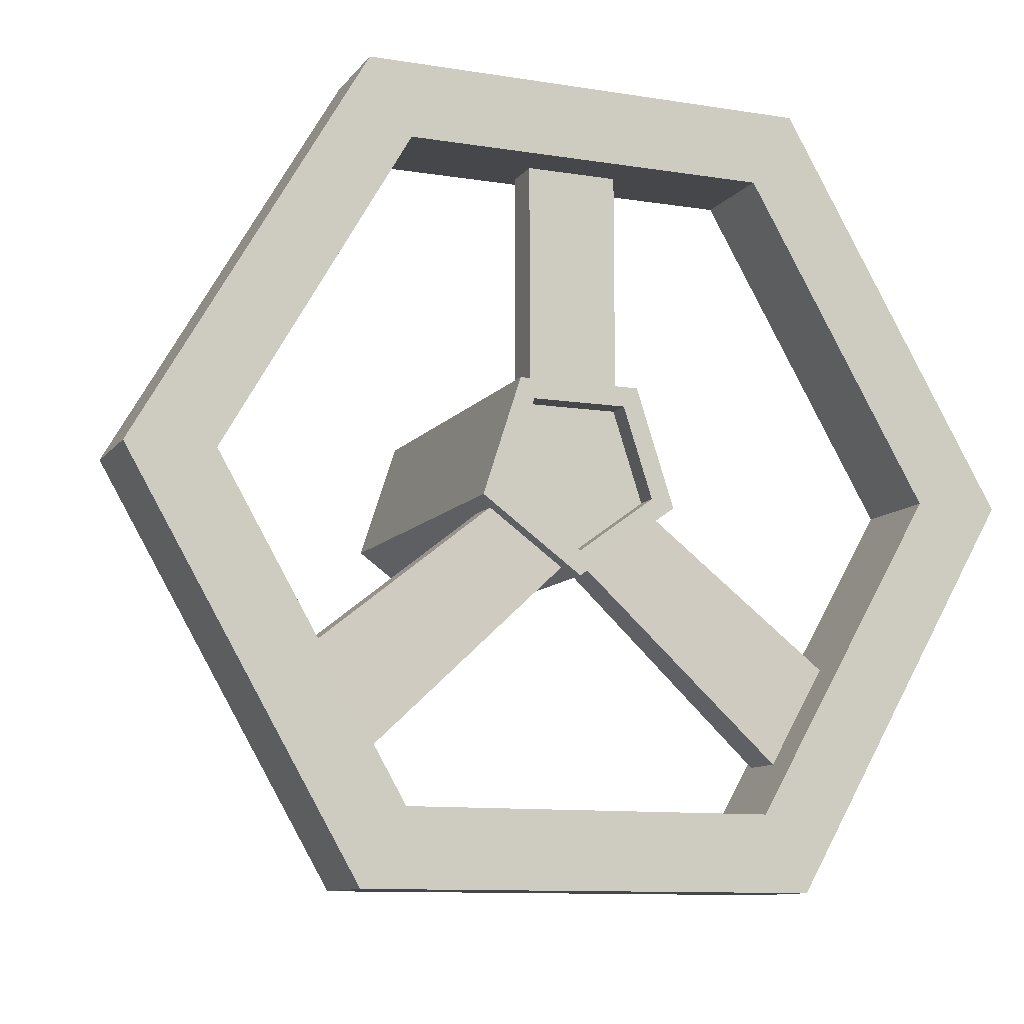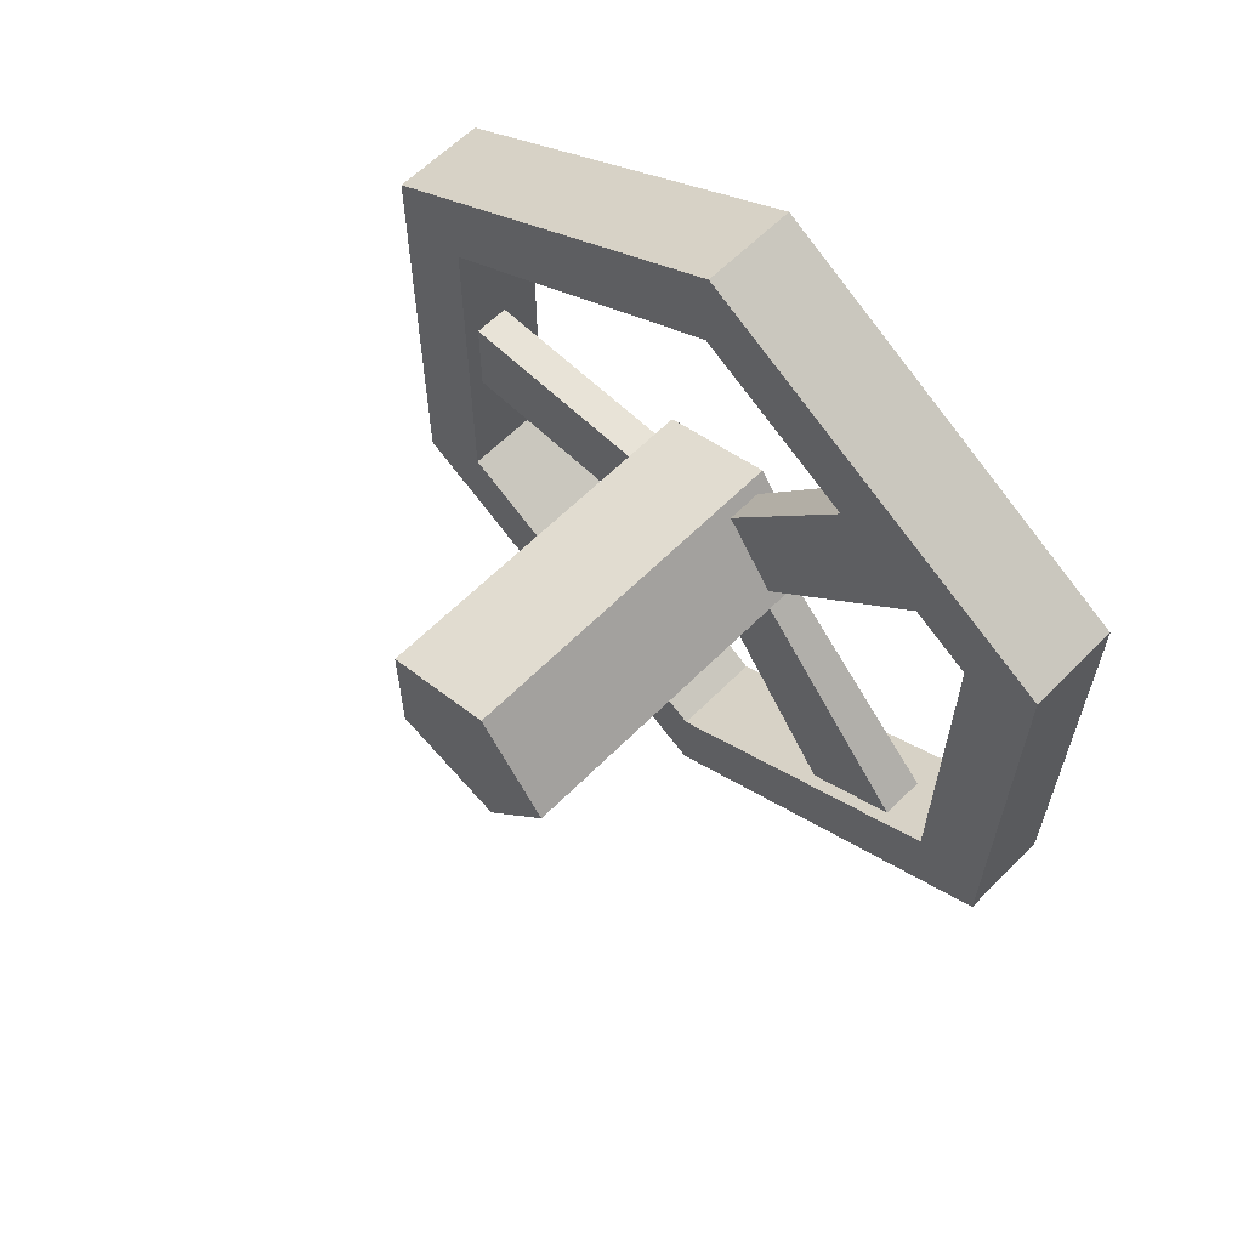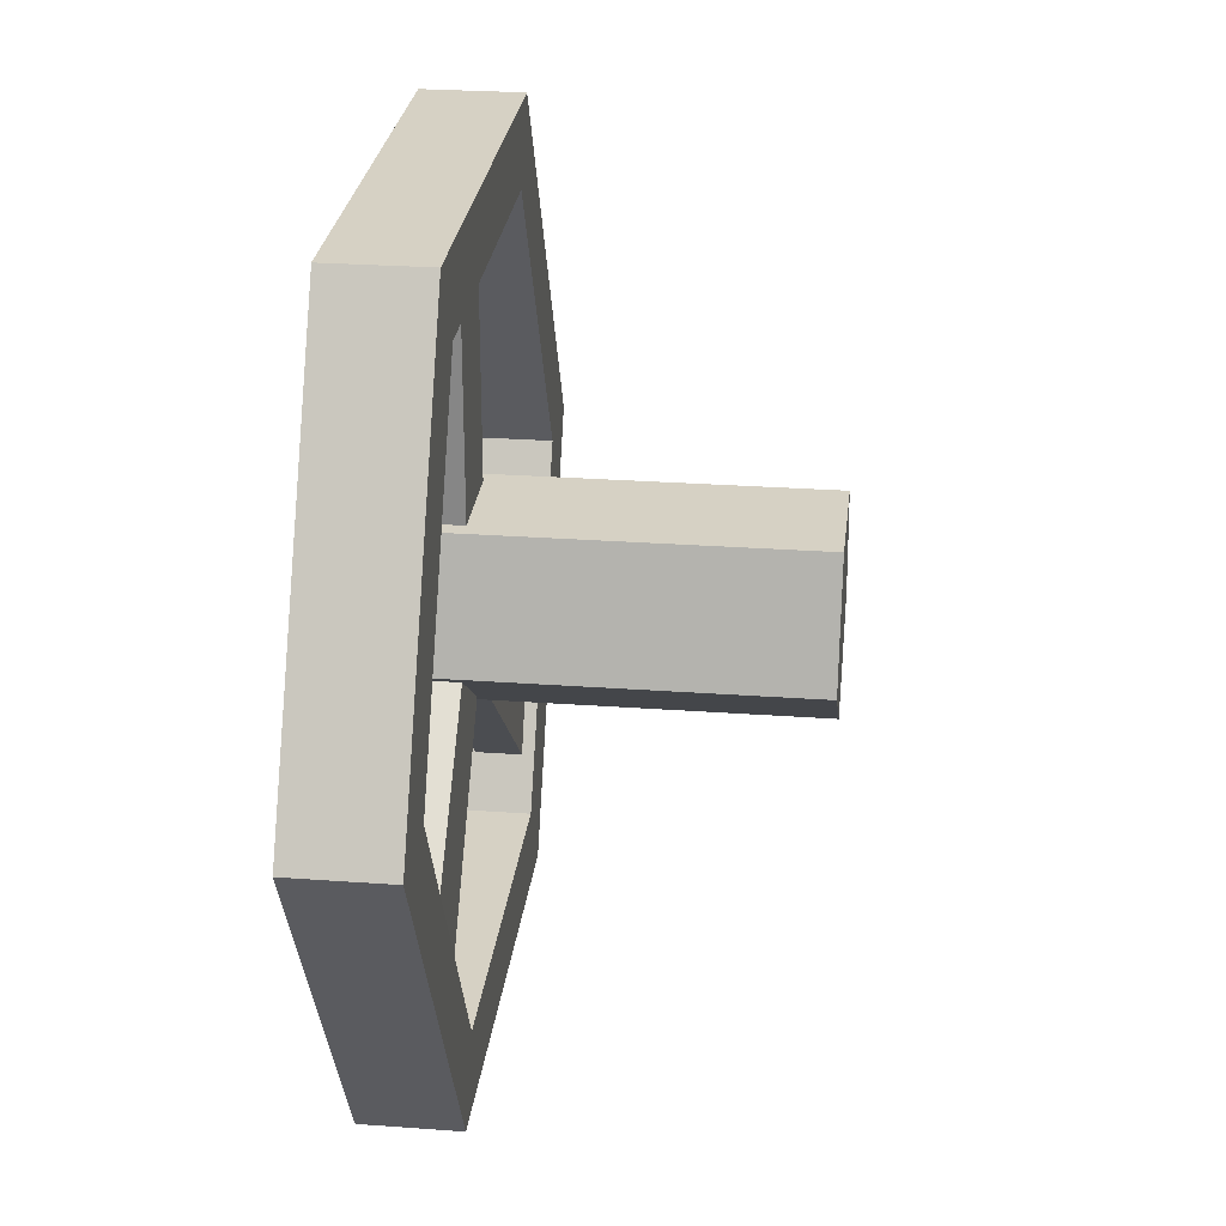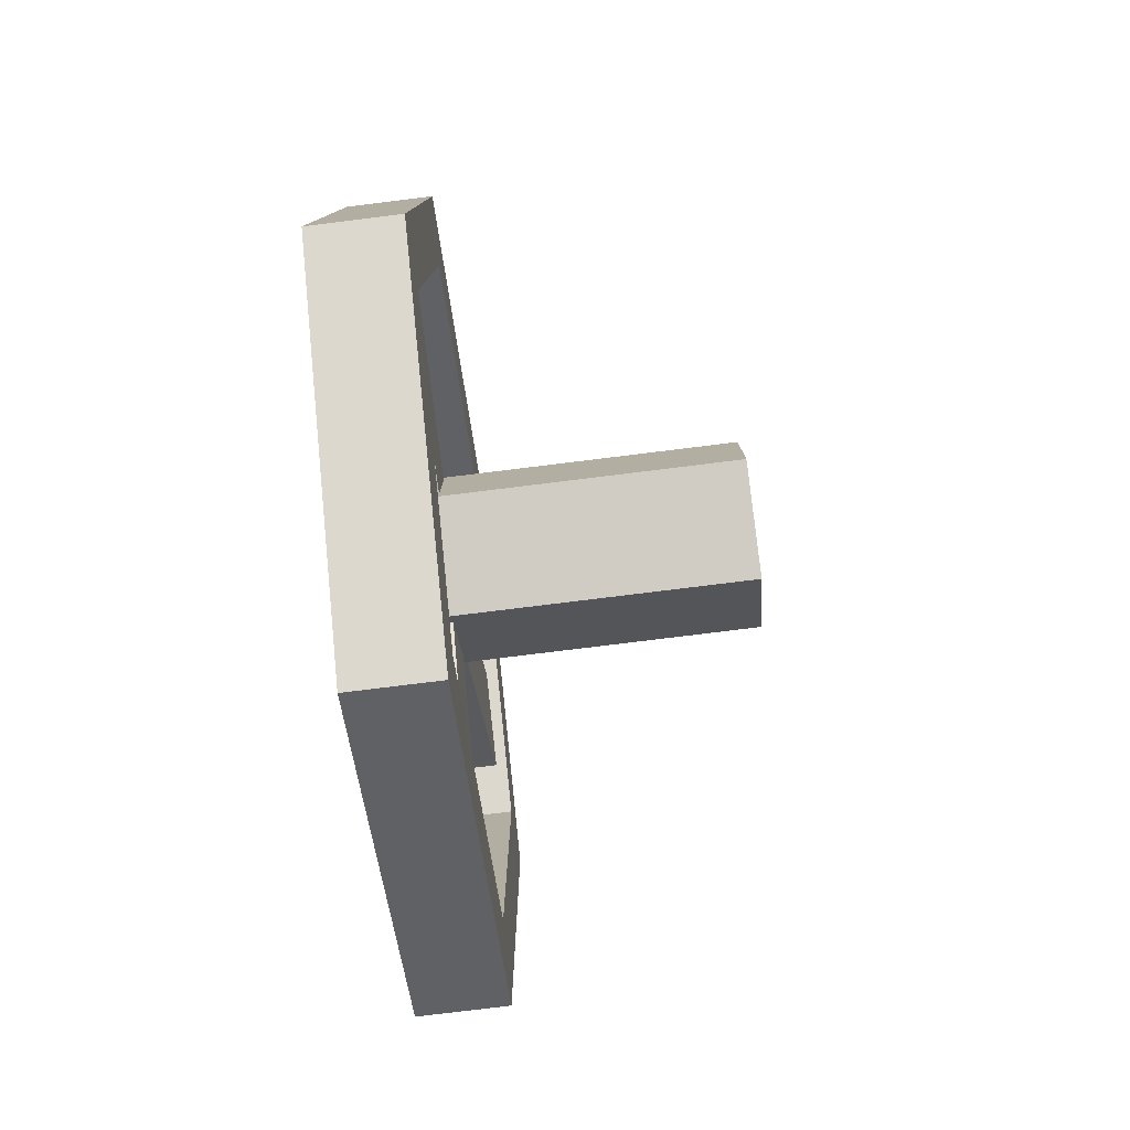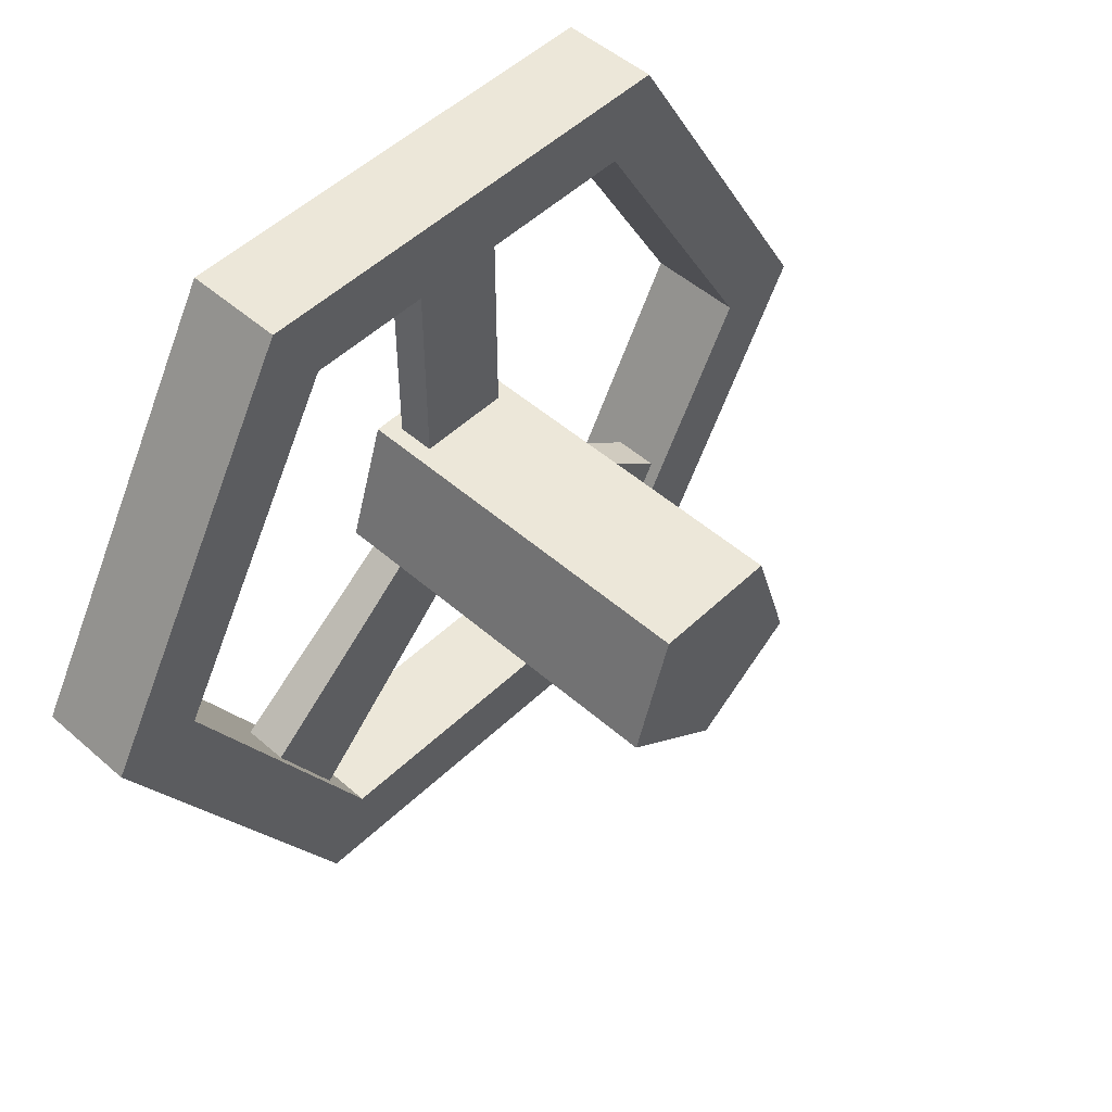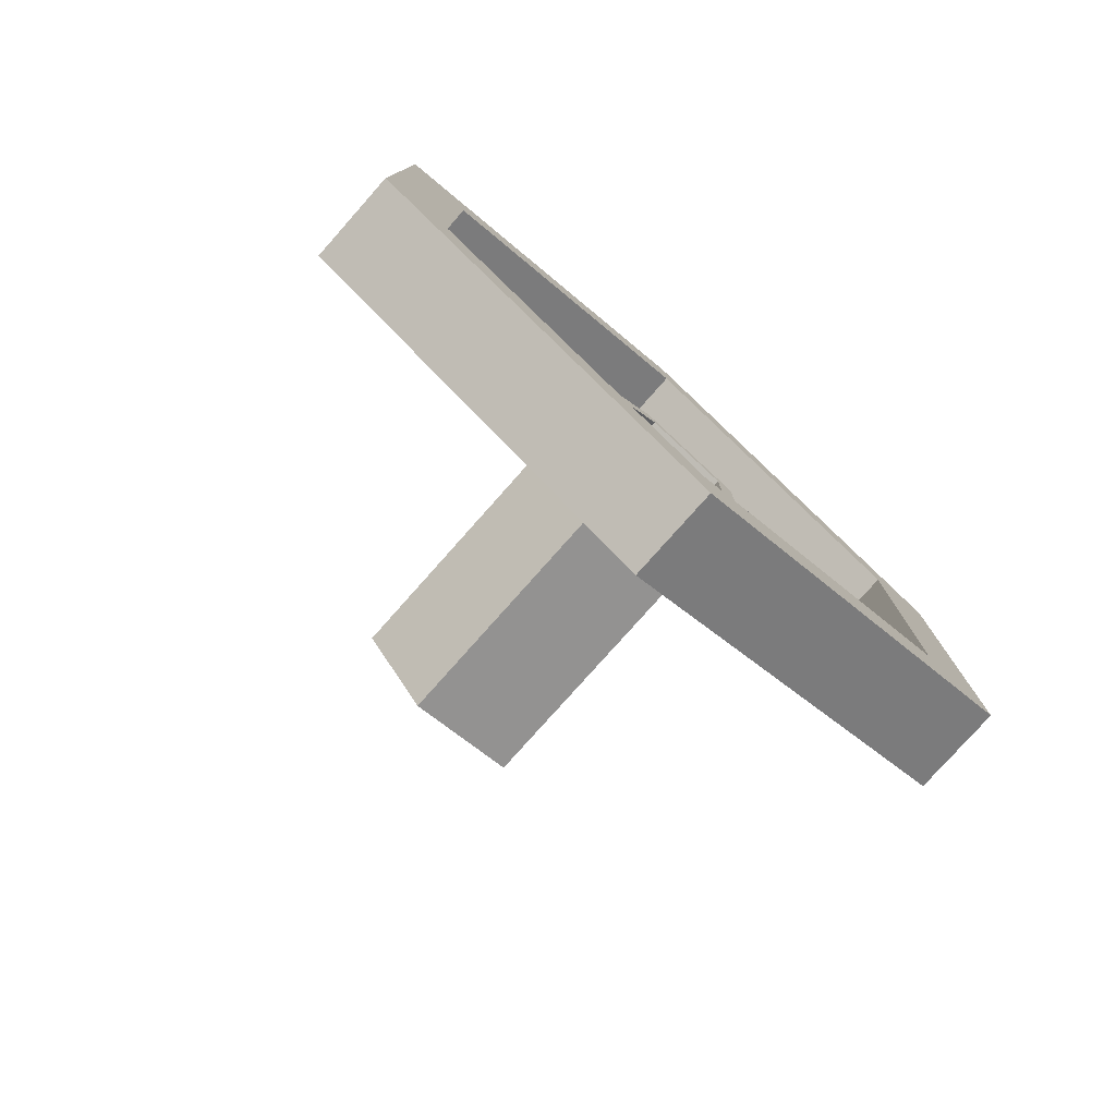
<metadata>
{"format":"obj","ext":"obj","renderer":"f3d","projection":"perspective","resolution":1024,"background":"white","views":[{"elev":-10.5,"azim":68.0,"up":"+Y"},{"elev":61.6,"azim":-45.5,"up":"+Z"},{"elev":26.8,"azim":-173.5,"up":"+Y"},{"elev":-78.9,"azim":-173.0,"up":"+Z"},{"elev":50.2,"azim":-136.2,"up":"+Y"},{"elev":-78.6,"azim":48.4,"up":"+Z"}]}
</metadata>
<code>
o Valvula.003
v -0.02599 -0.01454 -0.1002
v 0.04279 0.1023 -0.06226
v 0.04279 -0.01454 -0.1002
v -0.3244 0.1023 -0.06226
v -0.02599 0.1023 -0.06226
v 0.04279 0.1023 0.06062
v -0.02599 -0.01454 0.09859
v 0.04279 -0.01454 0.09859
v -0.02599 -0.08677 -0.0008193
v 0.02678 -0.07736 -0.01378
v 0.04279 -0.08677 -0.0008193
v -0.009978 -0.07736 -0.01378
v -0.009978 -0.02396 -0.08728
v 0.02678 -0.02396 -0.08728
v -0.009978 0.1023 -0.04624
v 0.02678 0.1023 -0.04624
v -0.02599 0.1023 0.06062
v 0.02678 0.1023 0.04461
v -0.009978 0.1023 0.04461
v 0.02678 -0.02396 0.08564
v -0.009978 -0.07736 0.01214
v -0.009978 -0.02396 0.08564
v 0.02678 -0.07736 0.01214
v 0.03173 -0.2789 -0.2308
v -0.01493 -0.2111 -0.3241
v 0.03173 -0.2111 -0.3241
v -0.01493 -0.2789 -0.2308
v -0.009978 0.3302 -0.04624
v 0.02678 0.3302 0.04461
v 0.02678 0.3302 -0.04624
v -0.01493 -0.2111 0.3225
v 0.03173 -0.2789 0.2292
v 0.03173 -0.2111 0.3225
v -0.01493 -0.2789 0.2292
v 0.04279 -0.06261 -0.0008193
v 0.04279 -0.007077 -0.07725
v 0.04279 0.08278 -0.04806
v 0.04279 0.08278 0.04642
v 0.04279 -0.007077 0.07562
v 0.0184 0.08278 -0.04806
v 0.0184 0.08278 0.04642
v 0.0184 -0.007077 0.07562
v 0.0184 -0.007077 -0.07725
v 0.0184 -0.06261 -0.0008193
v -0.02655 -0.1906 -0.3363
v 0.0695 -0.3853 -0.2239
v -0.02655 -0.3853 -0.2239
v 0.0695 -0.3853 0.0008367
v -0.02655 -0.3853 0.2256
v -0.02655 -0.3853 0.0008367
v 0.0695 -0.1906 0.3379
v -0.02655 0.003982 0.4503
v -0.02655 -0.1906 0.3379
v 0.0695 0.1986 0.3379
v -0.02655 0.3932 0.2256
v -0.02655 0.1986 0.3379
v 0.0695 0.3932 0.0008367
v -0.02655 0.3932 -0.2239
v -0.02655 0.3932 0.0008367
v -0.02655 0.1986 -0.3363
v 0.0695 0.003982 -0.4486
v -0.02655 0.003982 -0.4486
v -0.02655 0.003982 -0.3633
v -0.02655 -0.1537 -0.2723
v 0.0695 -0.3114 -0.1812
v 0.0695 -0.1906 -0.3363
v 0.0695 -0.1537 -0.2723
v -0.02655 -0.3114 -0.1812
v -0.02655 -0.3114 0.0008367
v 0.0695 -0.3114 0.1829
v 0.0695 -0.3114 0.0008367
v -0.02655 -0.3114 0.1829
v -0.02655 -0.1537 0.2739
v 0.0695 0.003982 0.365
v 0.0695 -0.1537 0.2739
v -0.02655 0.003982 0.365
v -0.02655 0.1617 0.2739
v 0.0695 0.3193 0.1829
v 0.0695 0.1617 0.2739
v -0.02655 0.3193 0.1829
v -0.02655 0.3193 0.0008367
v 0.0695 0.3193 -0.1812
v 0.0695 0.3193 0.0008367
v -0.02655 0.3193 -0.1812
v -0.02655 0.1617 -0.2723
v 0.0695 0.003982 -0.3633
v 0.0695 0.1986 -0.3363
v 0.0695 0.1617 -0.2723
v 0.0695 0.003982 0.4503
v 0.0695 0.3932 0.2256
v 0.0695 0.3932 -0.2239
v 0.0695 -0.3853 0.2256
v -0.3244 -0.01454 0.09859
v -0.3244 0.1023 0.06062
v -0.3244 -0.08677 -0.0008193
v -0.3244 -0.01454 -0.1002
v -0.009978 0.3302 0.04461
f 1 2 3
f 1 4 5
f 6 7 8
f 9 10 11
f 1 12 9
f 3 13 1
f 11 14 3
f 2 15 16
f 17 15 5
f 17 18 19
f 2 18 6
f 7 20 8
f 7 21 22
f 11 21 9
f 8 23 11
f 24 25 26
f 12 24 10
f 13 27 12
f 14 25 13
f 24 14 10
f 28 29 30
f 28 16 15
f 19 28 15
f 29 19 18
f 30 18 16
f 31 32 33
f 31 20 22
f 34 22 21
f 23 34 21
f 20 32 23
f 3 35 11
f 2 36 3
f 6 37 2
f 8 38 6
f 8 35 39
f 40 41 42
f 43 35 36
f 40 36 37
f 41 37 38
f 42 38 39
f 44 39 35
f 45 46 47
f 48 49 50
f 51 52 53
f 54 55 56
f 57 58 59
f 60 61 62
f 63 45 64
f 65 66 67
f 68 50 69
f 70 48 71
f 72 53 73
f 74 51 75
f 76 56 77
f 78 54 79
f 80 59 81
f 82 57 83
f 84 60 85
f 86 87 88
f 74 54 89
f 80 56 55
f 89 56 52
f 78 57 90
f 84 59 58
f 90 59 55
f 82 87 91
f 63 60 62
f 58 87 60
f 86 66 61
f 68 45 47
f 61 45 62
f 65 48 46
f 72 50 49
f 46 50 47
f 70 51 92
f 76 53 52
f 92 53 49
f 67 63 64
f 86 85 63
f 88 84 85
f 83 84 82
f 78 81 83
f 79 80 78
f 74 77 79
f 75 76 74
f 70 73 75
f 71 72 70
f 71 68 69
f 65 64 68
f 93 94 4
f 7 95 9
f 9 96 1
f 17 4 94
f 7 94 93
f 1 5 2
f 1 96 4
f 6 17 7
f 9 12 10
f 1 13 12
f 3 14 13
f 11 10 14
f 2 5 15
f 17 19 15
f 17 6 18
f 2 16 18
f 7 22 20
f 7 9 21
f 11 23 21
f 8 20 23
f 24 27 25
f 12 27 24
f 13 25 27
f 14 26 25
f 24 26 14
f 28 97 29
f 28 30 16
f 19 97 28
f 29 97 19
f 30 29 18
f 31 34 32
f 31 33 20
f 34 31 22
f 23 32 34
f 20 33 32
f 3 36 35
f 2 37 36
f 6 38 37
f 8 39 38
f 8 11 35
f 42 44 43
f 43 40 42
f 43 44 35
f 40 43 36
f 41 40 37
f 42 41 38
f 44 42 39
f 45 66 46
f 48 92 49
f 51 89 52
f 54 90 55
f 57 91 58
f 60 87 61
f 63 62 45
f 65 46 66
f 68 47 50
f 70 92 48
f 72 49 53
f 74 89 51
f 76 52 56
f 78 90 54
f 80 55 59
f 82 91 57
f 84 58 60
f 86 61 87
f 74 79 54
f 80 77 56
f 89 54 56
f 78 83 57
f 84 81 59
f 90 57 59
f 82 88 87
f 63 85 60
f 58 91 87
f 86 67 66
f 68 64 45
f 61 66 45
f 65 71 48
f 72 69 50
f 46 48 50
f 70 75 51
f 76 73 53
f 92 51 53
f 67 86 63
f 86 88 85
f 88 82 84
f 83 81 84
f 78 80 81
f 79 77 80
f 74 76 77
f 75 73 76
f 70 72 73
f 71 69 72
f 71 65 68
f 65 67 64
f 4 96 95
f 95 93 4
f 7 93 95
f 9 95 96
f 17 5 4
f 7 17 94

</code>
